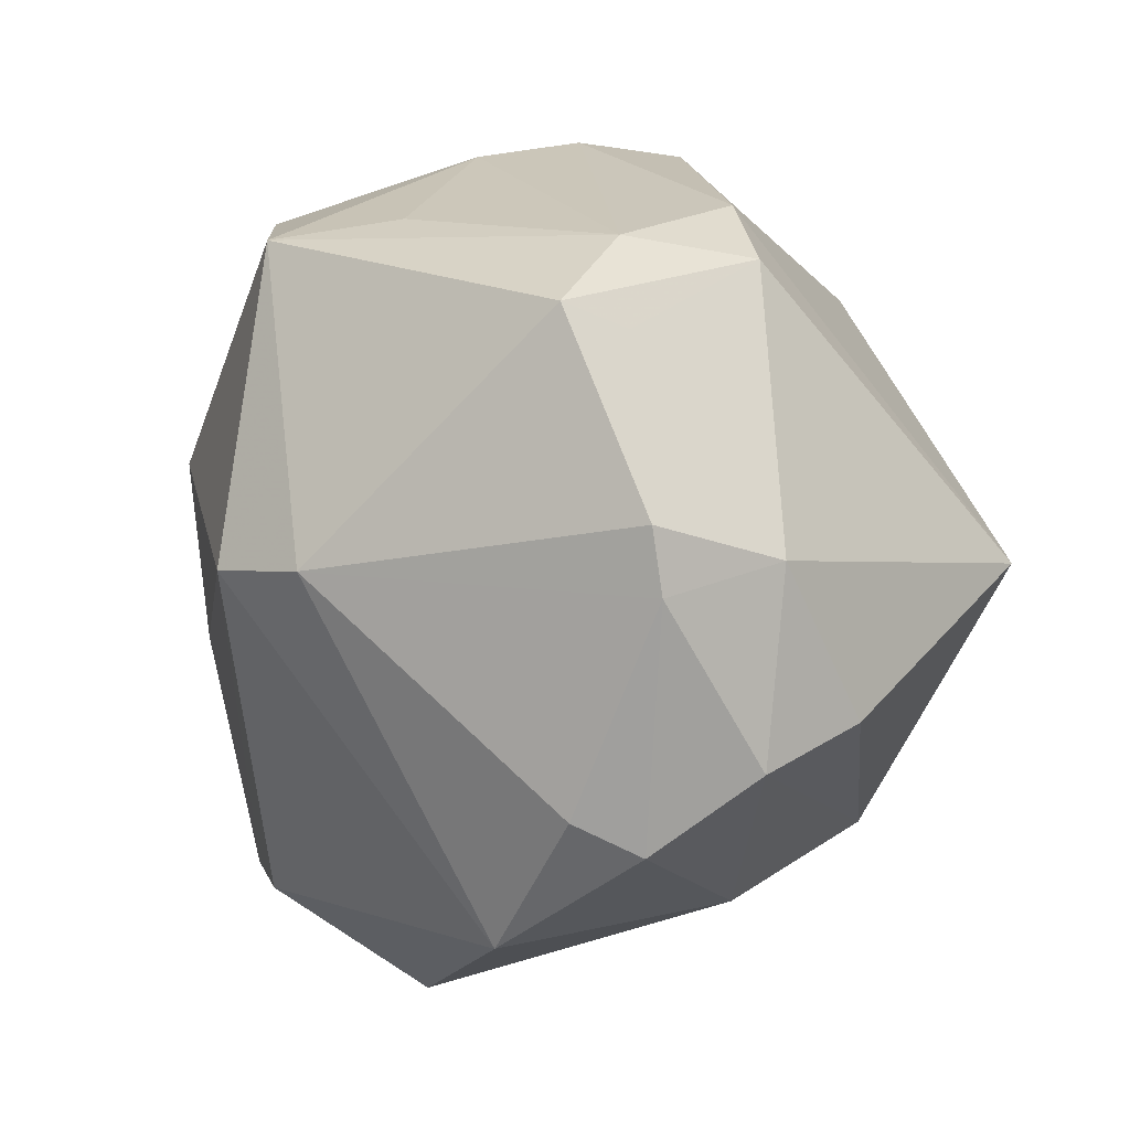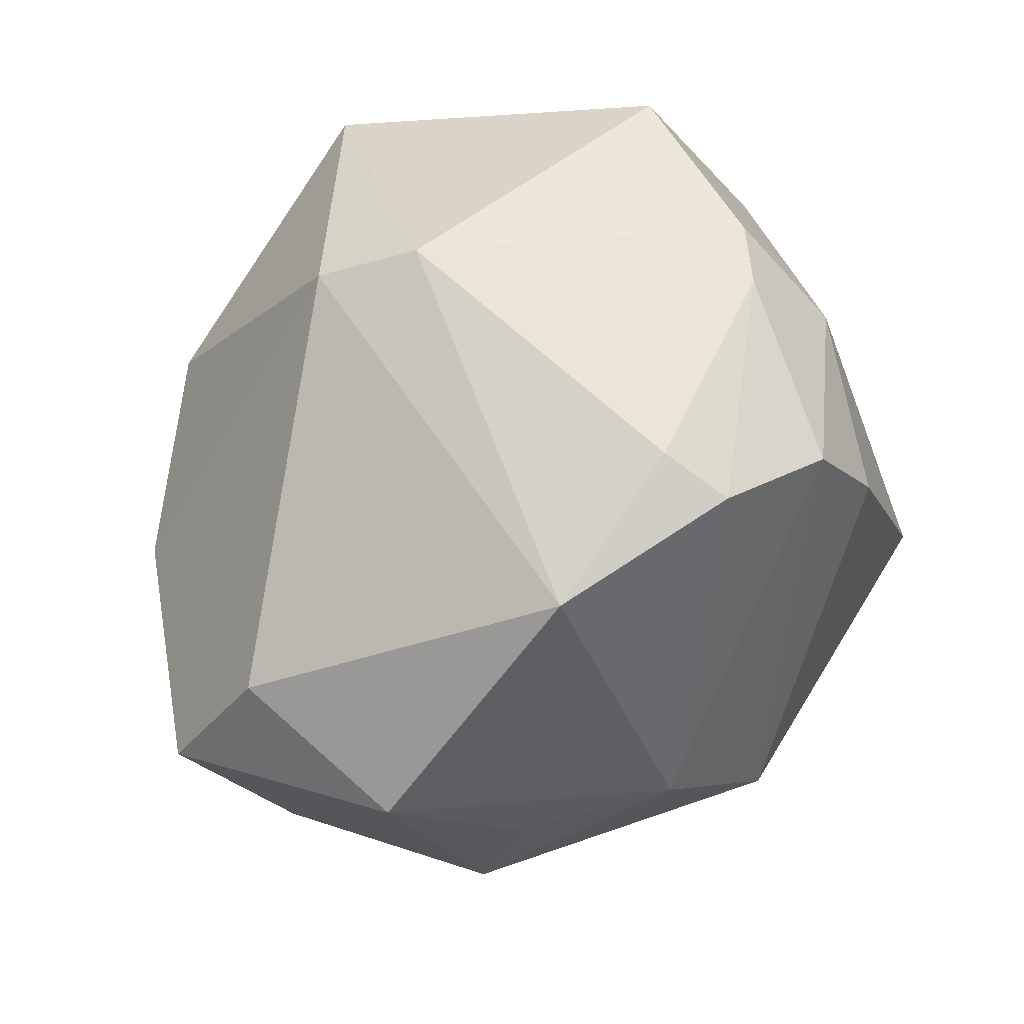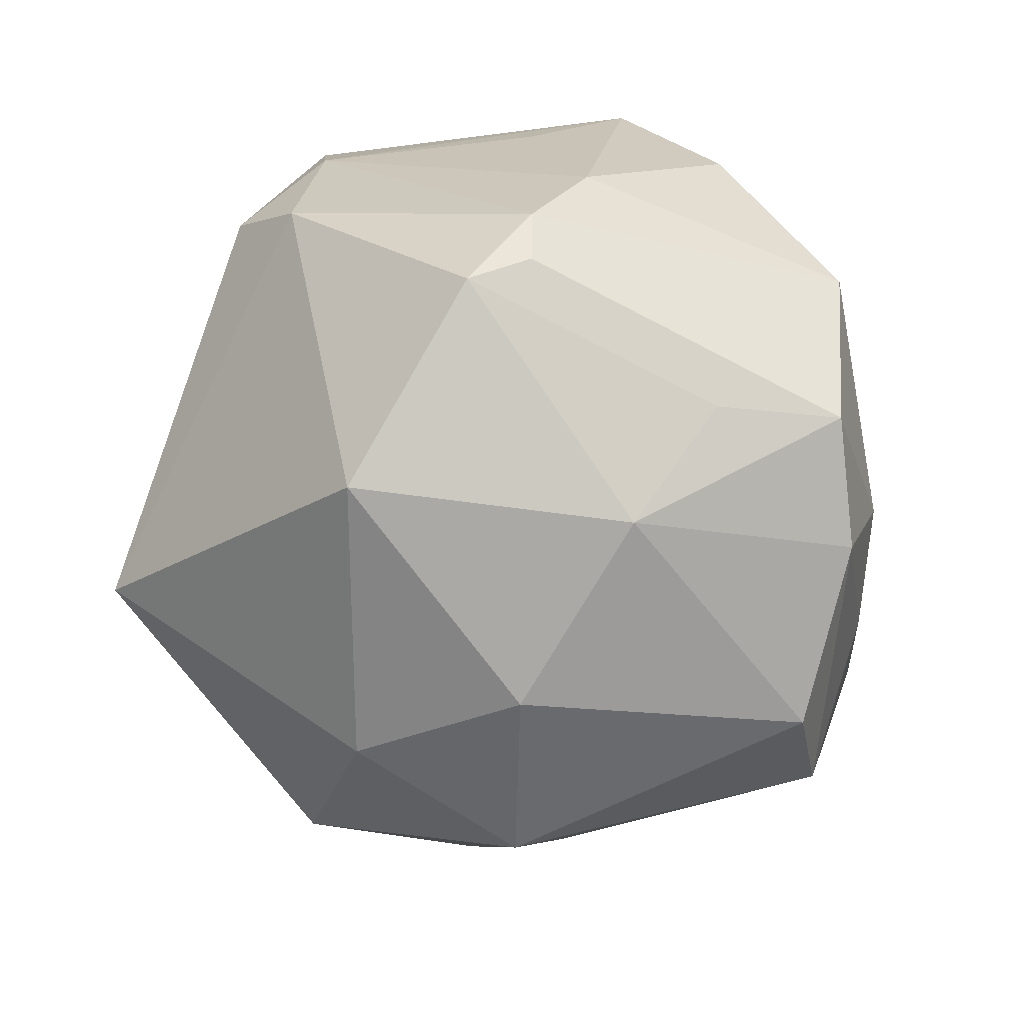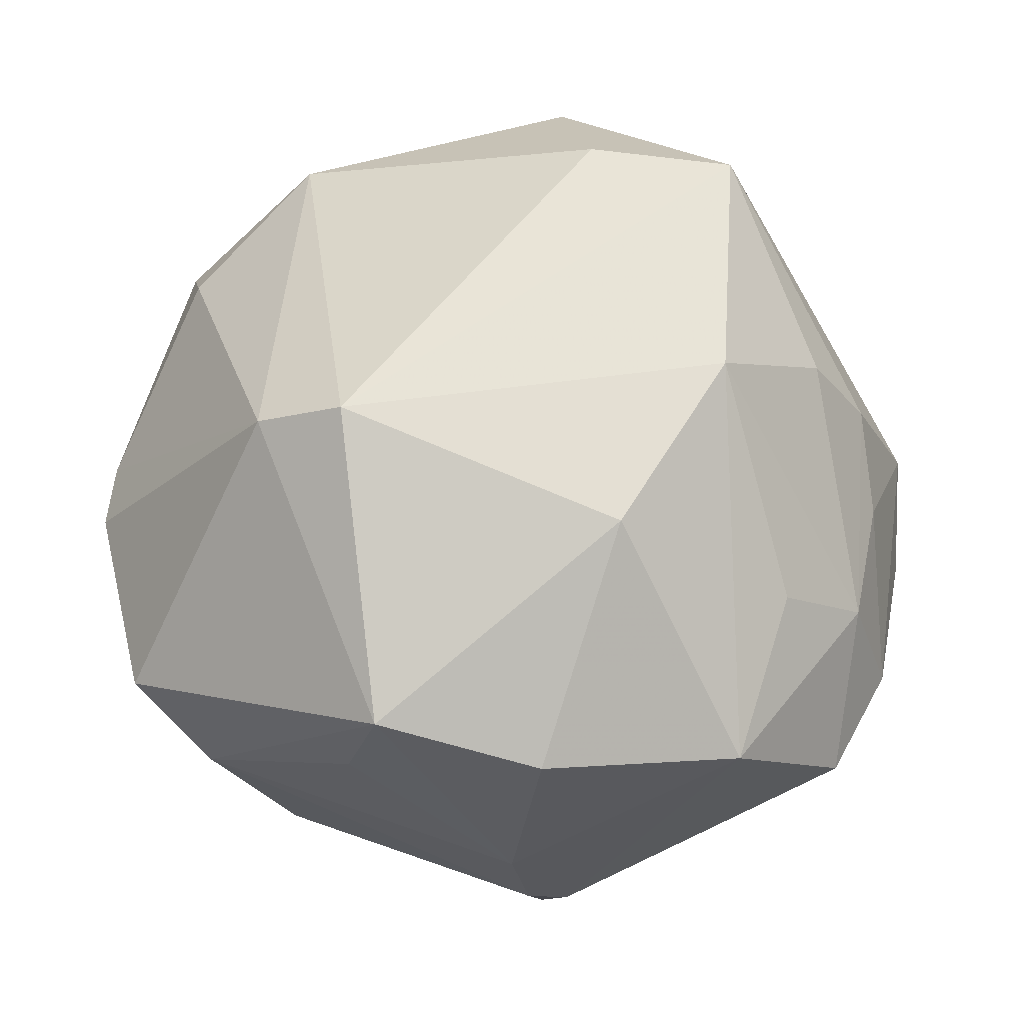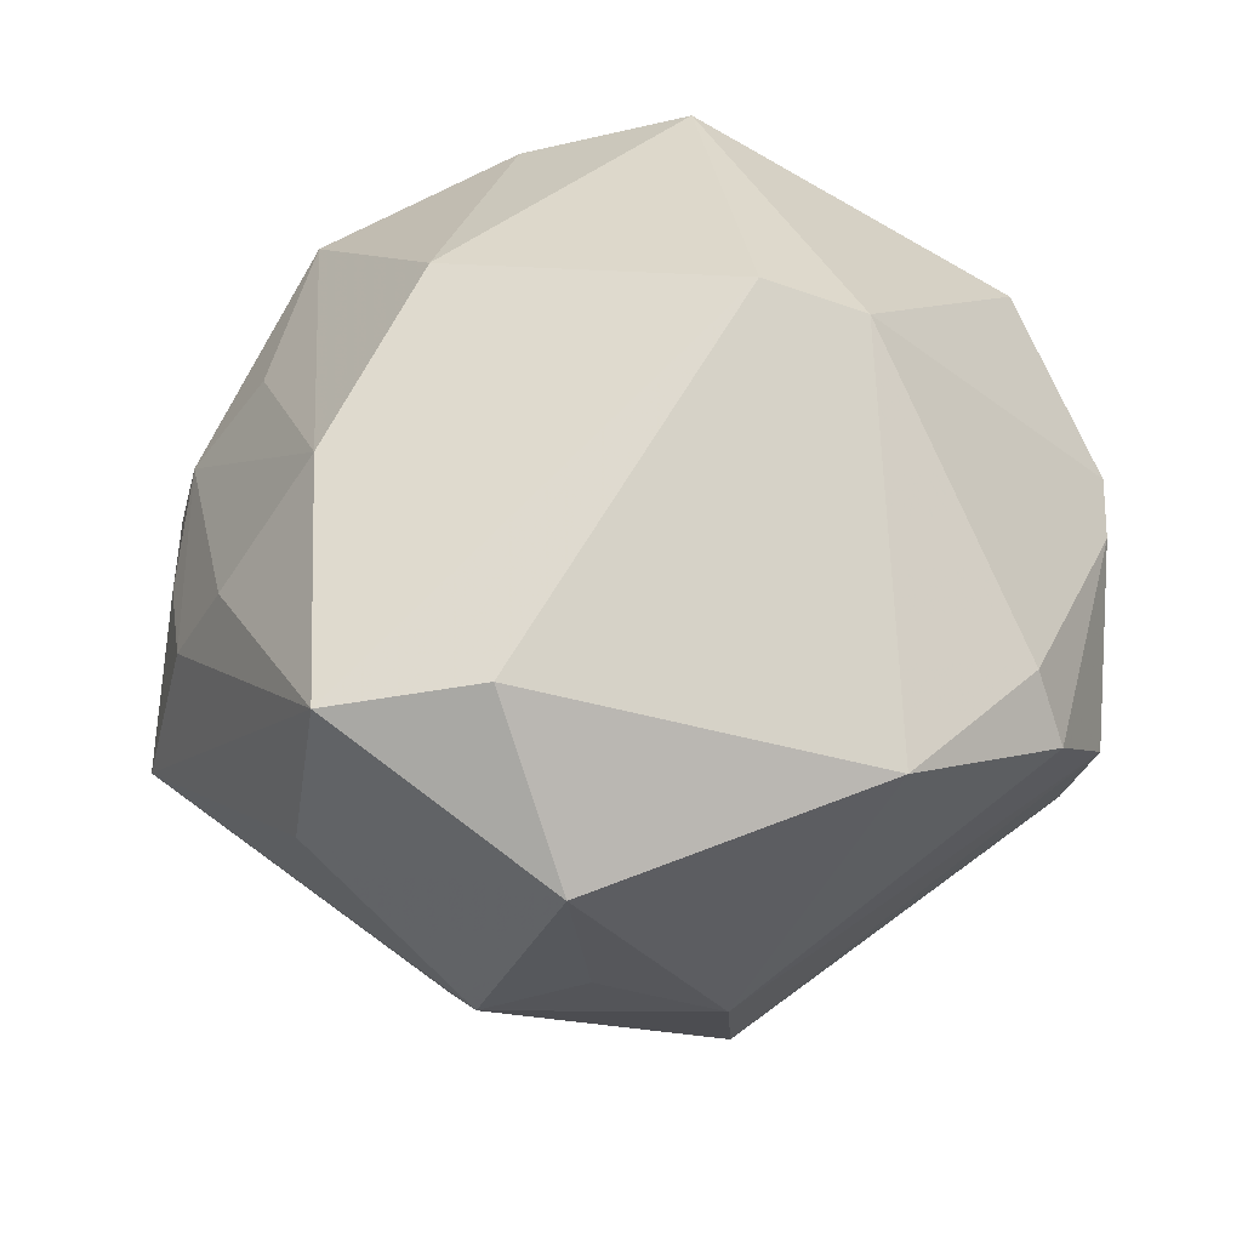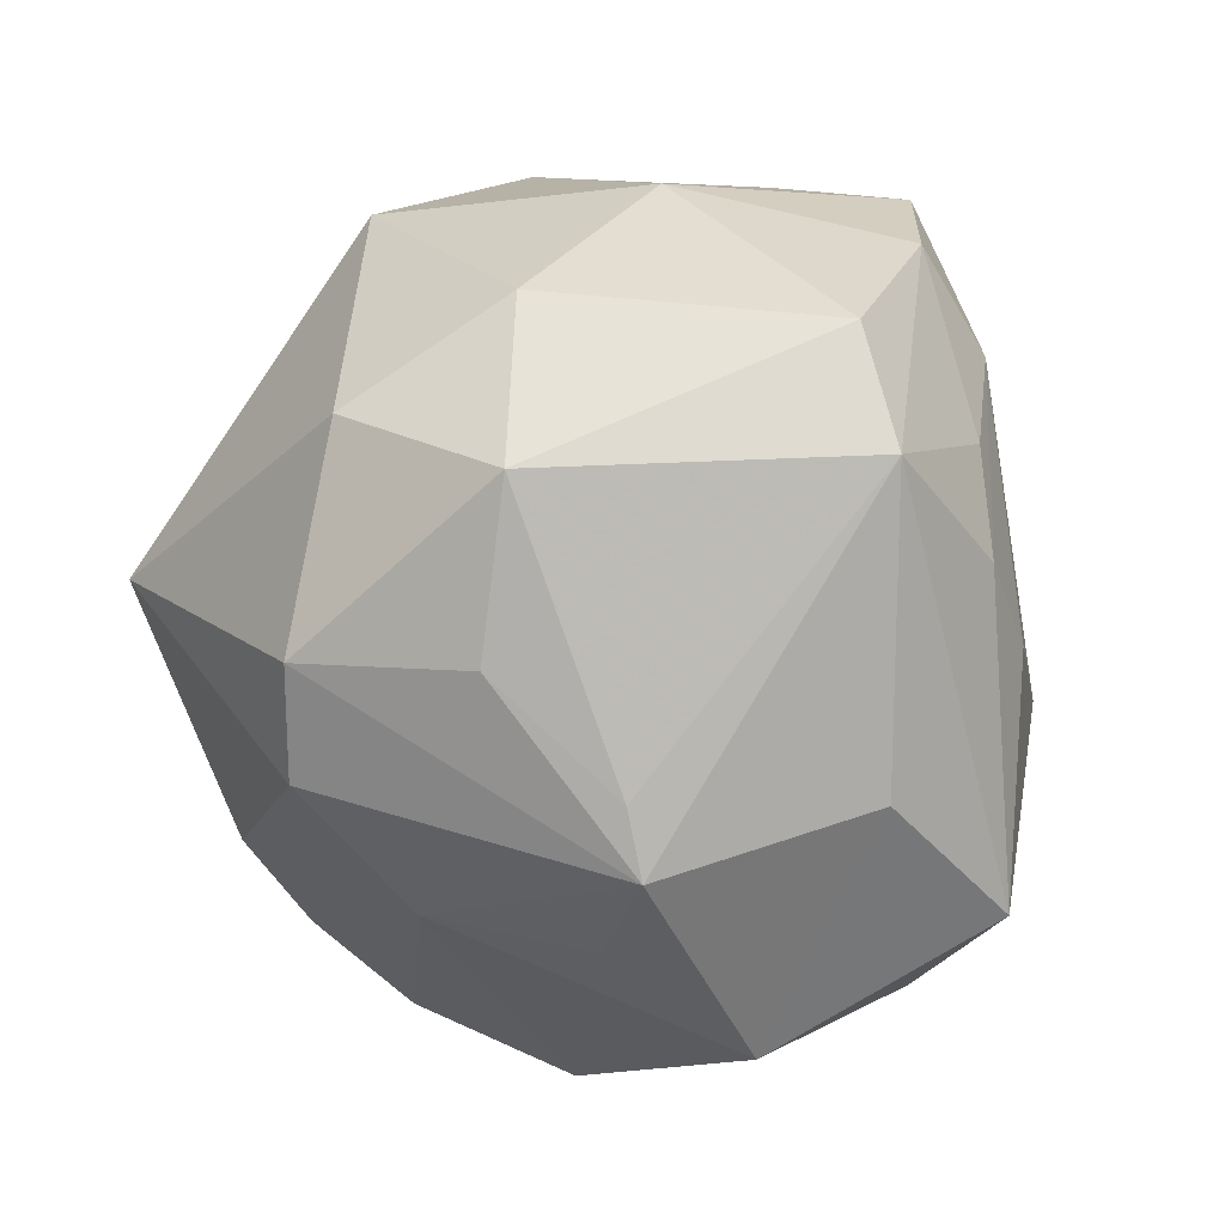
<metadata>
{"format":"obj","ext":"obj","renderer":"f3d","projection":"perspective","resolution":1024,"background":"white","views":[{"elev":3.7,"azim":73.2,"up":"+Y"},{"elev":-37.7,"azim":51.4,"up":"+Y"},{"elev":39.4,"azim":-139.8,"up":"+Y"},{"elev":74.3,"azim":-175.6,"up":"+Z"},{"elev":-43.1,"azim":8.0,"up":"+Y"},{"elev":-34.6,"azim":-126.5,"up":"+Y"}]}
</metadata>
<code>
v 0.03247 0.0005209 0.04065
v 0.00748 -0.03545 -0.03876
v -0.008788 0.05178 -0.01959
v 0.04669 -0.02742 0.0127
v -0.002483 -0.02776 -0.04606
v 0.05445 0.002149 -0.01016
v 0.02935 -0.0004253 -0.04985
v -0.04832 -0.0151 0.01497
v -0.01916 -0.03221 -0.03206
v -0.01504 0.01145 0.04518
v -0.03295 -0.01729 -0.03895
v 0.04771 0.02783 0.005914
v -0.004103 -0.05029 -0.005368
v -0.0273 -0.01206 0.04068
v 0.05654 -0.001616 0.005035
v -0.02132 -0.04337 -0.01473
v -0.03279 0.007615 -0.03783
v -0.05758 0.0001169 -0.01096
v -0.007909 -0.04294 0.03581
v 0.03875 0.0362 -0.0128
v 0.04857 -0.01704 -0.02166
v -0.01491 -0.003385 -0.04924
v -0.003352 -0.05625 0.01662
v -0.05653 -0.01462 -0.005391
v 0.01781 0.04139 0.02448
v -0.004317 0.05078 0.009458
v -0.03292 0.0373 0.0278
v 0.04859 -0.03156 0.00431
v 0.02128 5.046e-05 0.04785
v 0.03859 0.03877 0.004201
v -0.04069 -0.01738 0.02616
v 0.009133 -0.04468 -0.02052
v -0.01232 0.05209 -0.01147
v -0.051 -0.0019 0.01169
v -0.009007 0.03302 -0.04251
v -0.01753 -0.04947 -0.009782
v -0.04776 0.03389 0.007098
v -0.04893 0.01379 0.0159
v 0.03201 -0.04422 0.01735
v 0.02782 0.0431 -0.01345
v -0.03691 0.03729 -0.004811
v -0.007401 0.04193 0.03508
v 0.05326 -0.02195 -0.008328
v -0.03699 0.0289 -0.02122
v -0.05444 0.01959 0.001858
v 0.05699 0.006513 0.006428
v -0.03808 0.01527 0.02724
v 0.01381 0.03881 0.04026
v -0.0337 -0.04013 0.01112
v -0.006899 0.05317 -0.004889
v 0.04871 0.03088 0.01434
v -0.02689 -0.04279 0.03416
f 5 36 9
f 24 36 49
f 49 36 23
f 2 36 5
f 2 32 36
f 5 7 2
f 43 32 2
f 23 36 13
f 13 32 23
f 36 32 13
f 23 32 39
f 29 1 48
f 29 39 1
f 10 29 48
f 14 29 10
f 41 37 3
f 22 7 5
f 16 36 24
f 16 9 36
f 24 18 11
f 11 18 17
f 11 16 24
f 9 16 11
f 17 22 11
f 5 9 11
f 11 22 5
f 14 38 31
f 52 49 23
f 52 29 14
f 14 31 52
f 24 49 52
f 43 2 21
f 21 2 7
f 28 32 43
f 28 39 32
f 37 38 27
f 14 10 27
f 3 37 33
f 37 27 33
f 45 38 37
f 45 18 24
f 7 22 35
f 35 22 17
f 8 31 38
f 24 52 8
f 8 52 31
f 23 39 19
f 19 52 23
f 39 29 19
f 29 52 19
f 6 21 7
f 43 21 6
f 40 35 3
f 7 35 40
f 25 26 48
f 48 30 25
f 25 30 26
f 15 28 43
f 43 6 15
f 15 6 46
f 15 46 1
f 48 26 42
f 26 27 42
f 42 10 48
f 42 27 10
f 47 38 14
f 14 27 47
f 47 27 38
f 3 33 50
f 50 40 3
f 50 27 26
f 50 33 27
f 26 30 50
f 30 40 50
f 37 41 44
f 44 45 37
f 44 35 17
f 17 18 44
f 18 45 44
f 44 41 3
f 3 35 44
f 24 8 34
f 34 8 38
f 34 45 24
f 38 45 34
f 20 6 7
f 7 40 20
f 20 12 6
f 20 40 30
f 46 6 51
f 6 12 51
f 1 46 51
f 48 1 51
f 51 30 48
f 51 20 30
f 12 20 51
f 4 15 1
f 28 15 4
f 1 39 4
f 39 28 4

</code>
